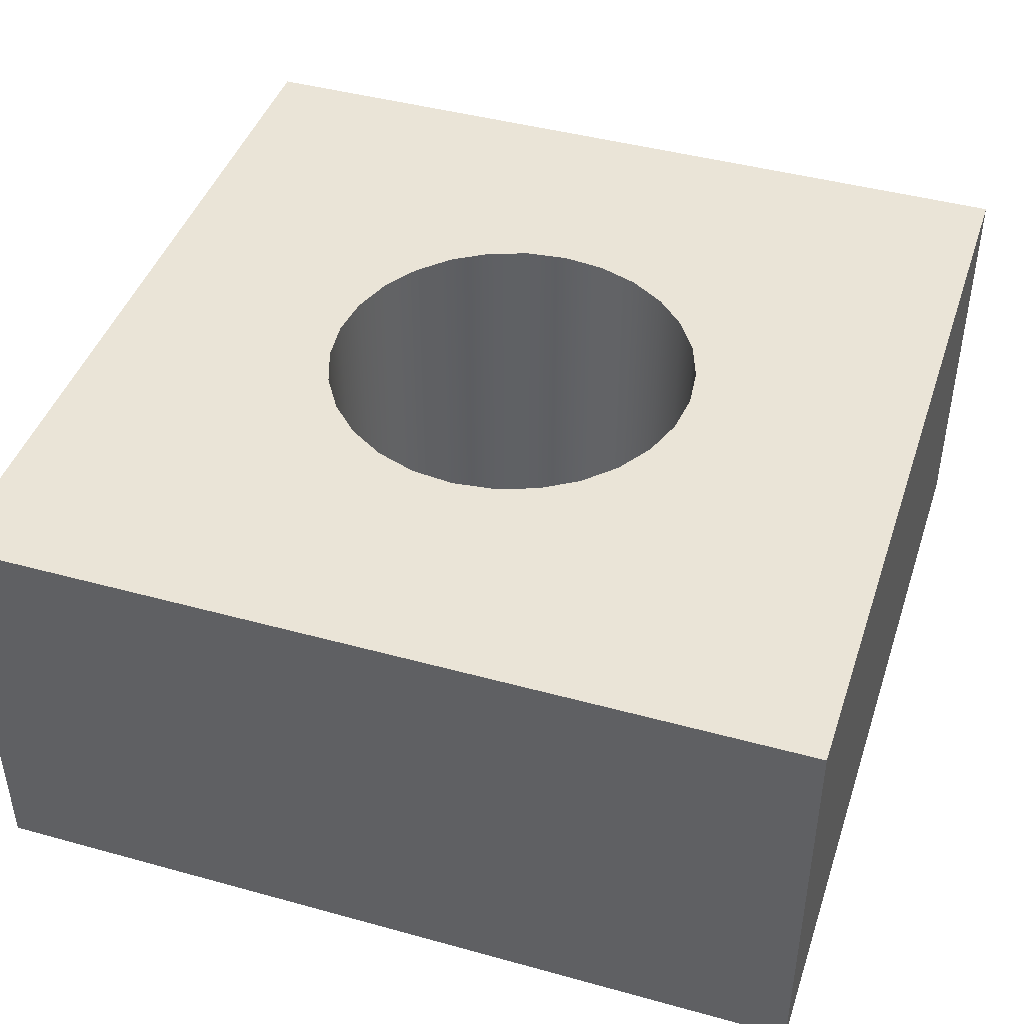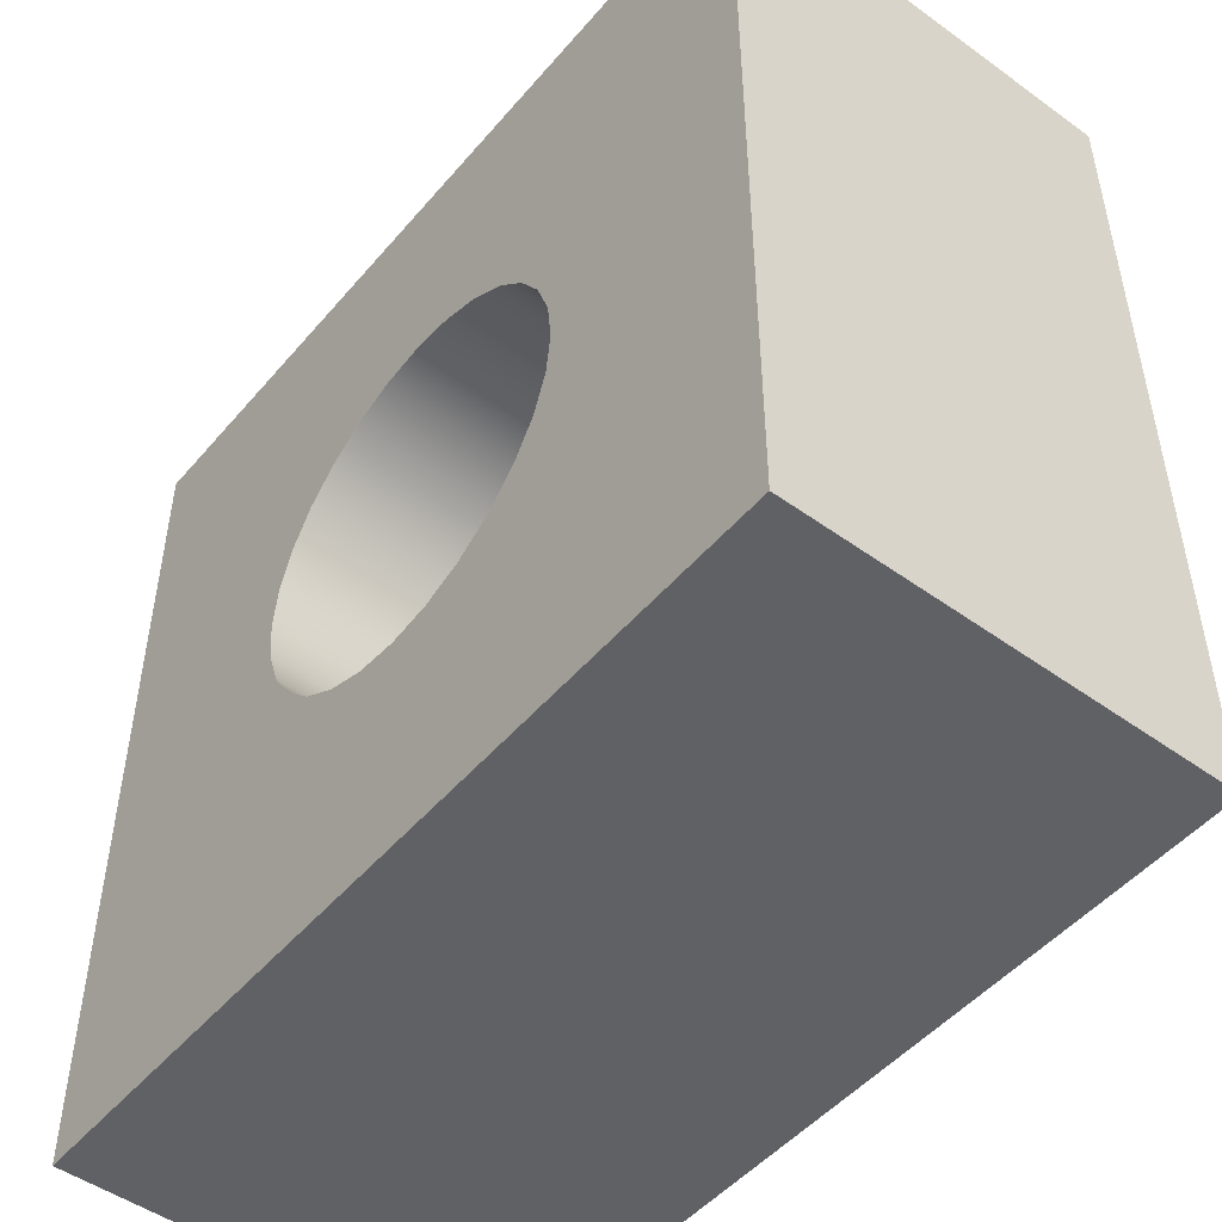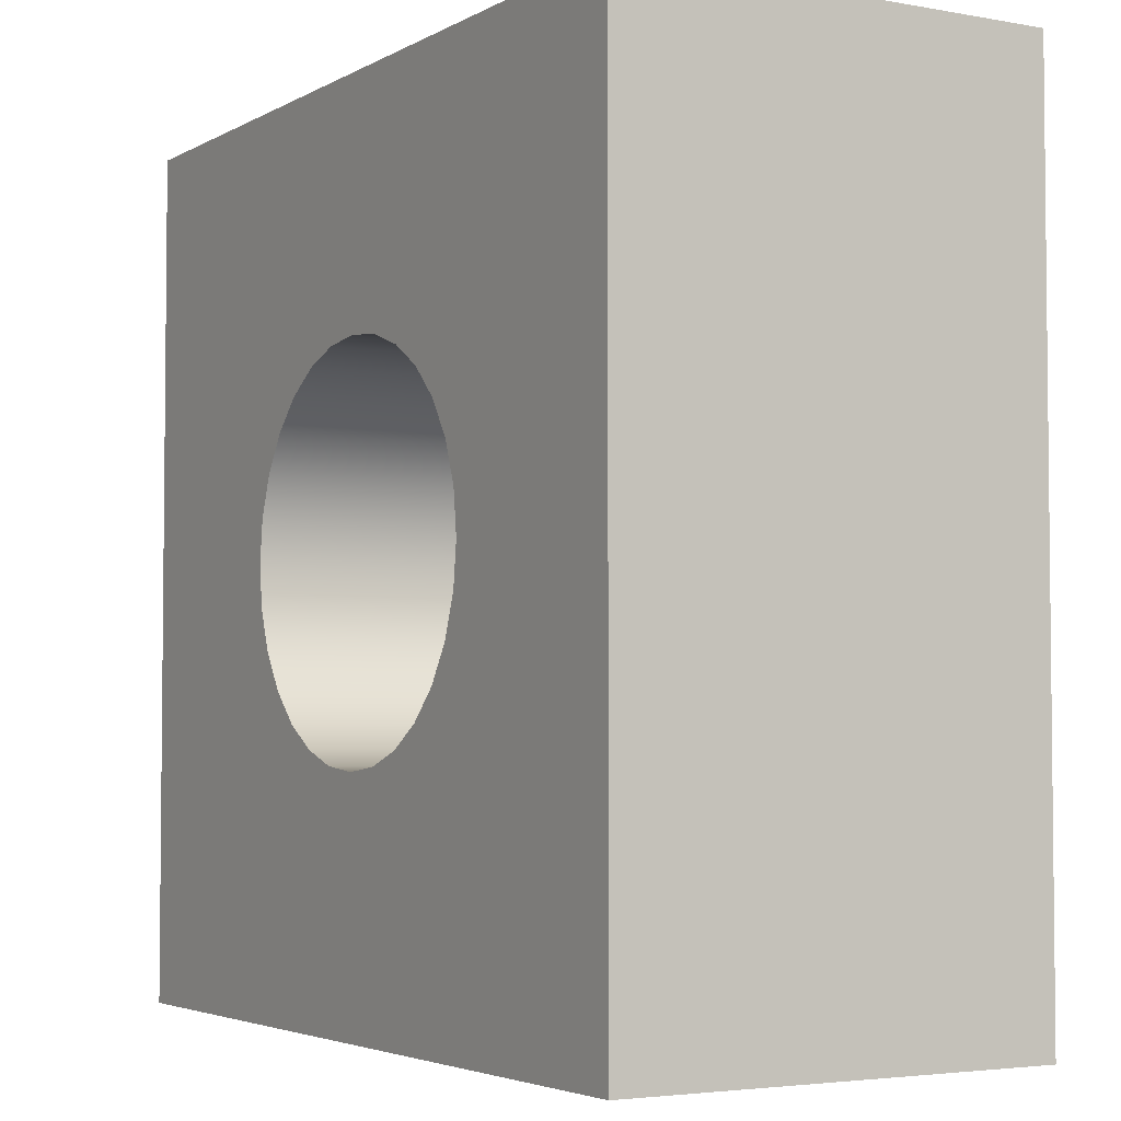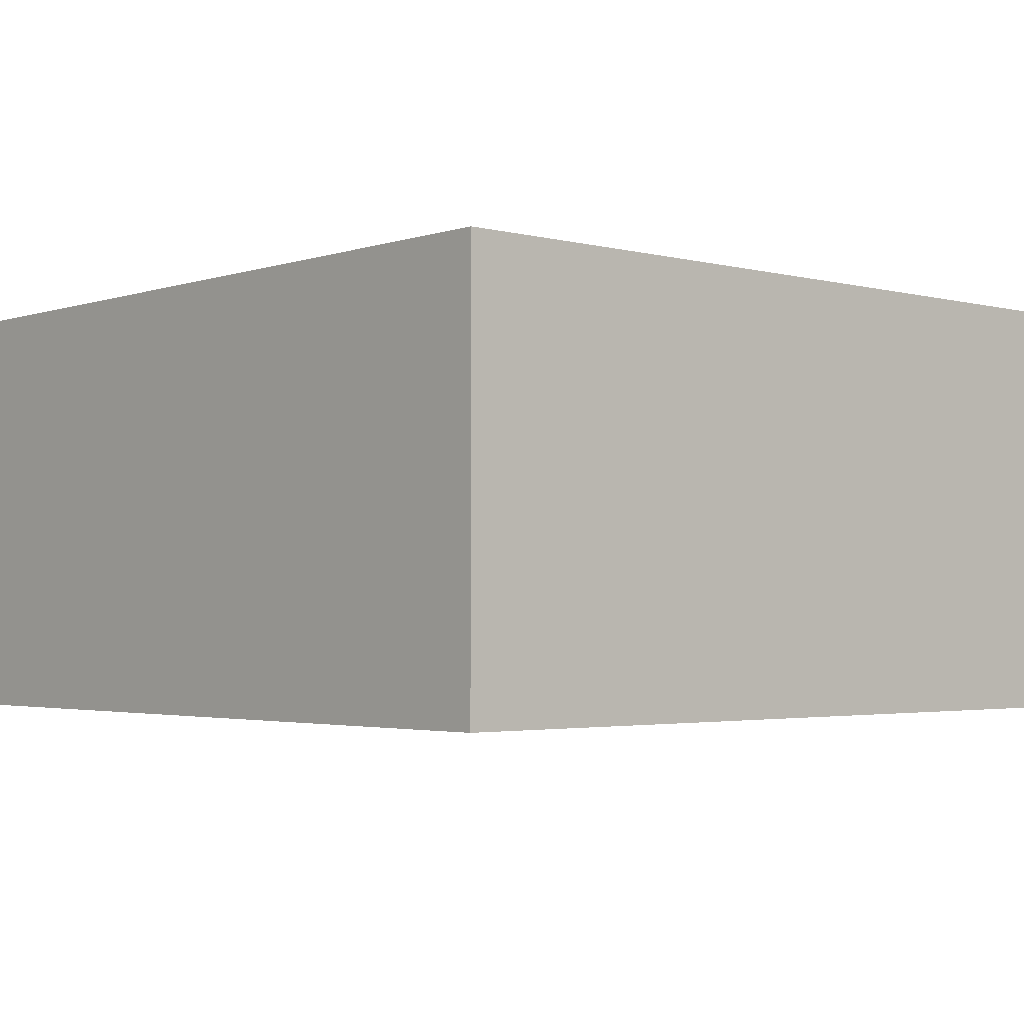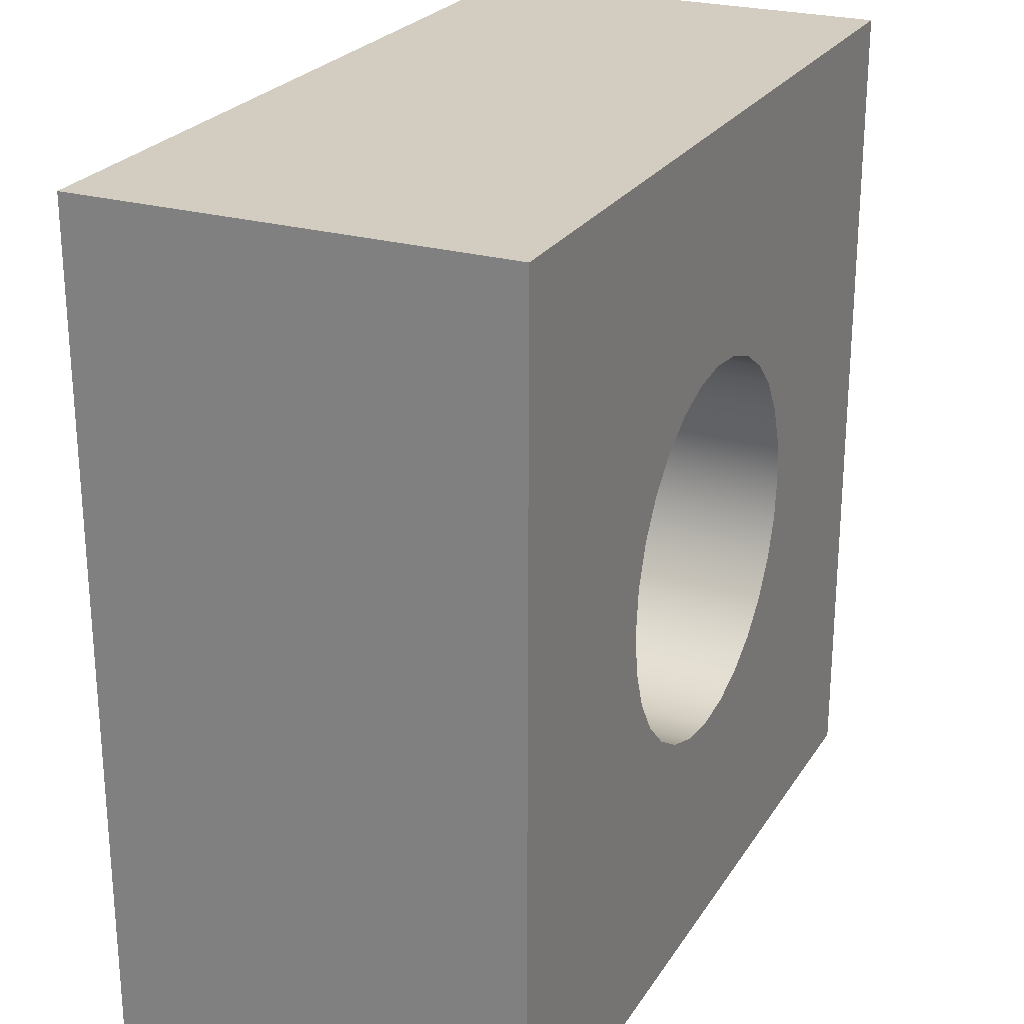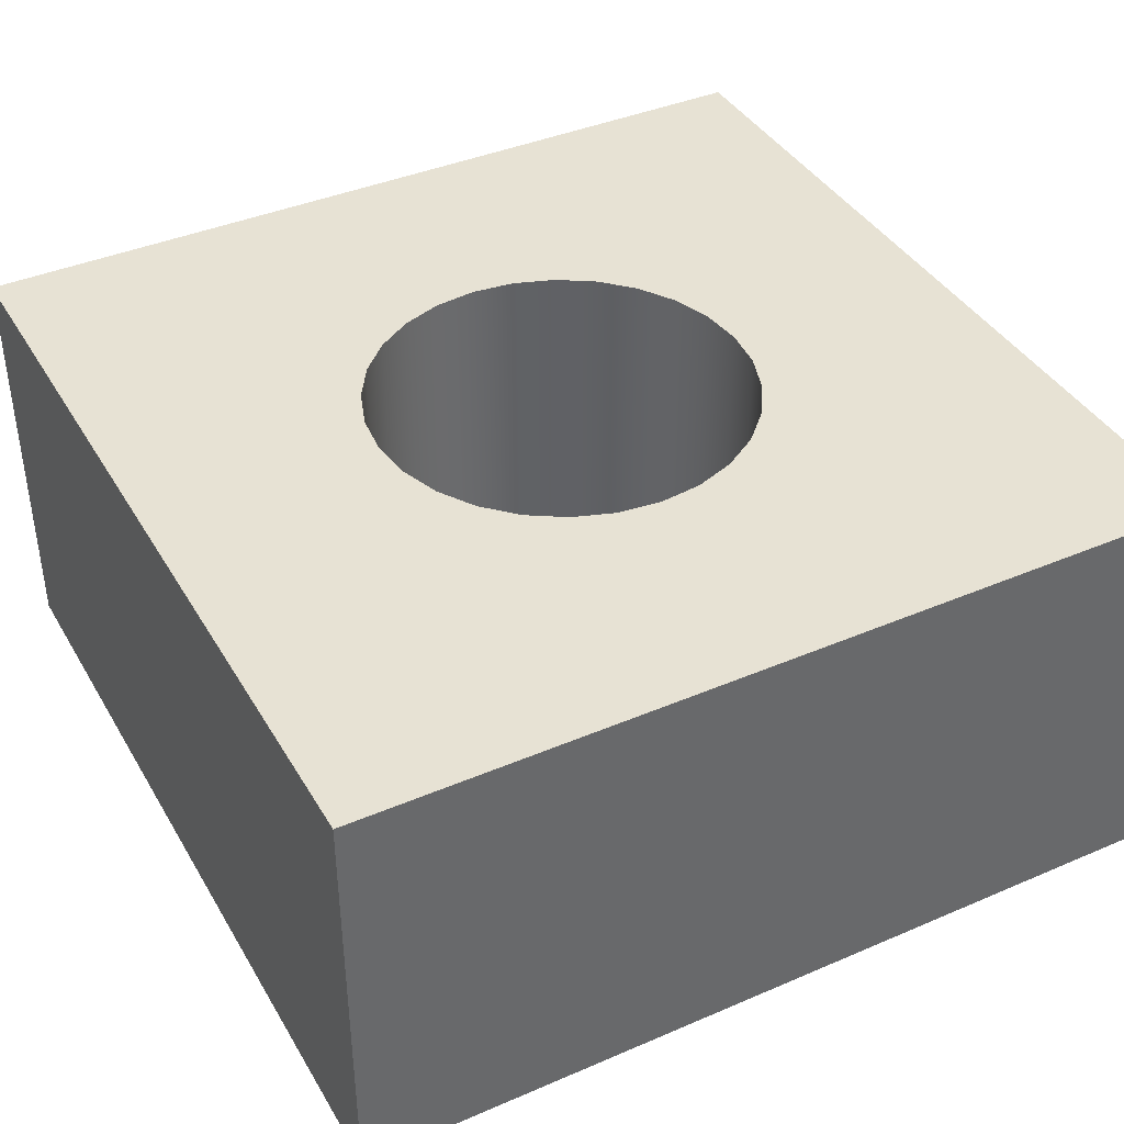
<metadata>
{"format":"obj","ext":"obj","renderer":"f3d","projection":"perspective","resolution":1024,"background":"white","views":[{"elev":43.6,"azim":-72.0,"up":"+Y"},{"elev":-49.3,"azim":-128.6,"up":"+Z"},{"elev":-3.8,"azim":59.2,"up":"+Z"},{"elev":-2.7,"azim":-131.7,"up":"+Y"},{"elev":24.7,"azim":-65.0,"up":"+Z"},{"elev":40.0,"azim":-117.9,"up":"+Y"}]}
</metadata>
<code>
g Body1
v 7.056 0.6 0
v 7.062 0.6 0.06008
v 7.082 0.6 0.1171
v 7.114 0.6 0.1683
v 7.157 0.6 0.2111
v 7.208 0.6 0.2433
v 7.265 0.6 0.2632
v 7.326 0.6 0.27
v 7.386 0.6 0.2632
v 7.443 0.6 0.2433
v 7.494 0.6 0.2111
v 7.537 0.6 0.1683
v 7.569 0.6 0.1171
v 7.589 0.6 0.06008
v 7.596 0.6 0
v 7.589 0.6 -0.06008
v 7.569 0.6 -0.1171
v 7.537 0.6 -0.1683
v 7.494 0.6 -0.2111
v 7.443 0.6 -0.2433
v 7.386 0.6 -0.2632
v 7.326 0.6 -0.27
v 7.265 0.6 -0.2632
v 7.208 0.6 -0.2433
v 7.157 0.6 -0.2111
v 7.114 0.6 -0.1683
v 7.082 0.6 -0.1171
v 7.062 0.6 -0.06008
v 7.056 0 0
v 7.062 0 -0.06008
v 7.082 0 -0.1171
v 7.114 0 -0.1683
v 7.157 0 -0.2111
v 7.208 0 -0.2433
v 7.265 0 -0.2632
v 7.326 0 -0.27
v 7.386 0 -0.2632
v 7.443 0 -0.2433
v 7.494 0 -0.2111
v 7.537 0 -0.1683
v 7.569 0 -0.1171
v 7.589 0 -0.06008
v 7.596 0 0
v 7.589 0 0.06008
v 7.569 0 0.1171
v 7.537 0 0.1683
v 7.494 0 0.2111
v 7.443 0 0.2433
v 7.386 0 0.2632
v 7.326 0 0.27
v 7.265 0 0.2632
v 7.208 0 0.2433
v 7.157 0 0.2111
v 7.114 0 0.1683
v 7.082 0 0.1171
v 7.062 0 0.06008
v 6.726 0 -0.6
v 6.726 0 0.6
v 6.726 0.6 0.6
v 6.726 0.6 -0.6
v 7.926 0 -0.6
v 7.926 0.6 -0.6
v 7.926 0 0.6
v 7.926 0.6 0.6
f 2 56 1
f 1 56 29
f 1 29 28
f 28 29 30
f 28 30 27
f 27 30 31
f 27 31 26
f 26 31 32
f 26 32 25
f 25 32 33
f 25 33 24
f 24 33 34
f 24 34 23
f 23 34 35
f 23 35 22
f 22 35 36
f 22 36 21
f 21 36 37
f 21 37 20
f 20 37 38
f 20 38 19
f 19 38 39
f 19 39 18
f 18 39 40
f 18 40 17
f 17 40 41
f 17 41 16
f 16 41 42
f 16 42 15
f 15 42 43
f 15 43 14
f 14 43 44
f 14 44 13
f 13 44 45
f 13 45 12
f 12 45 46
f 12 46 11
f 11 46 47
f 11 47 10
f 10 47 48
f 10 48 9
f 9 48 49
f 9 49 8
f 8 49 50
f 8 50 7
f 7 50 51
f 7 51 6
f 6 51 52
f 6 52 5
f 5 52 53
f 5 53 4
f 4 53 54
f 4 54 3
f 3 54 55
f 3 55 2
f 2 55 56
f 57 58 60
f 60 58 59
f 61 57 62
f 62 57 60
f 63 61 64
f 64 61 62
f 58 63 59
f 59 63 64
f 28 60 1
f 1 60 59
f 1 59 2
f 2 59 3
f 3 59 4
f 4 59 5
f 5 59 6
f 6 59 7
f 7 59 8
f 8 59 64
f 8 64 9
f 9 64 10
f 10 64 11
f 11 64 12
f 12 64 13
f 13 64 14
f 14 64 15
f 15 64 62
f 15 62 16
f 16 62 17
f 17 62 18
f 18 62 19
f 19 62 20
f 20 62 21
f 21 62 22
f 22 62 60
f 22 60 23
f 23 60 24
f 24 60 25
f 25 60 26
f 26 60 27
f 27 60 28
f 56 58 29
f 29 58 57
f 29 57 30
f 30 57 31
f 31 57 32
f 32 57 33
f 33 57 34
f 34 57 35
f 35 57 36
f 36 57 61
f 36 61 37
f 37 61 38
f 38 61 39
f 39 61 40
f 40 61 41
f 41 61 42
f 42 61 43
f 43 61 63
f 43 63 44
f 44 63 45
f 45 63 46
f 46 63 47
f 47 63 48
f 48 63 49
f 49 63 50
f 50 63 58
f 50 58 51
f 51 58 52
f 52 58 53
f 53 58 54
f 54 58 55
f 55 58 56

</code>
